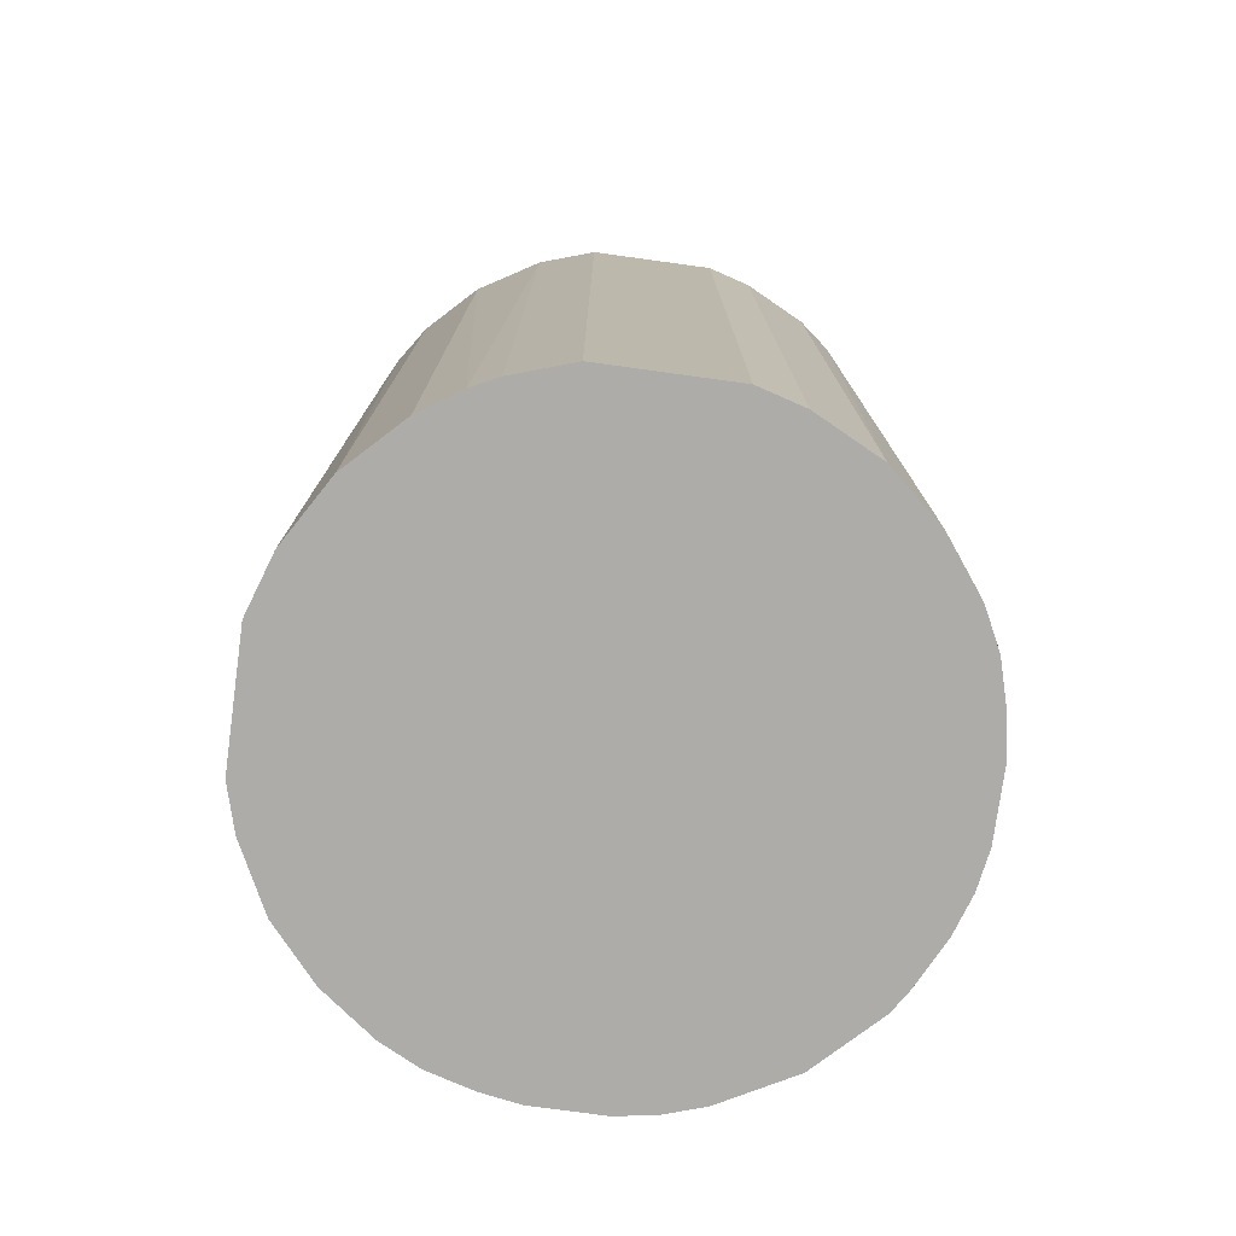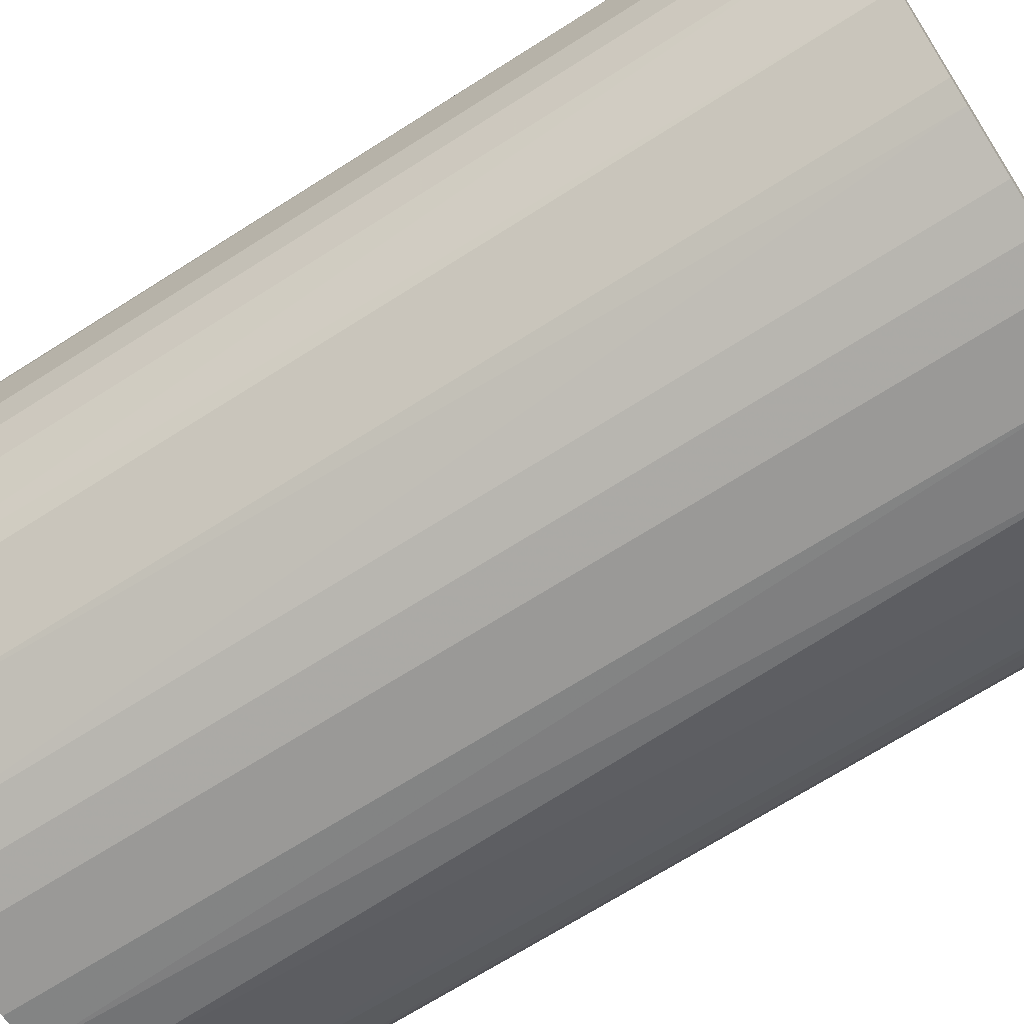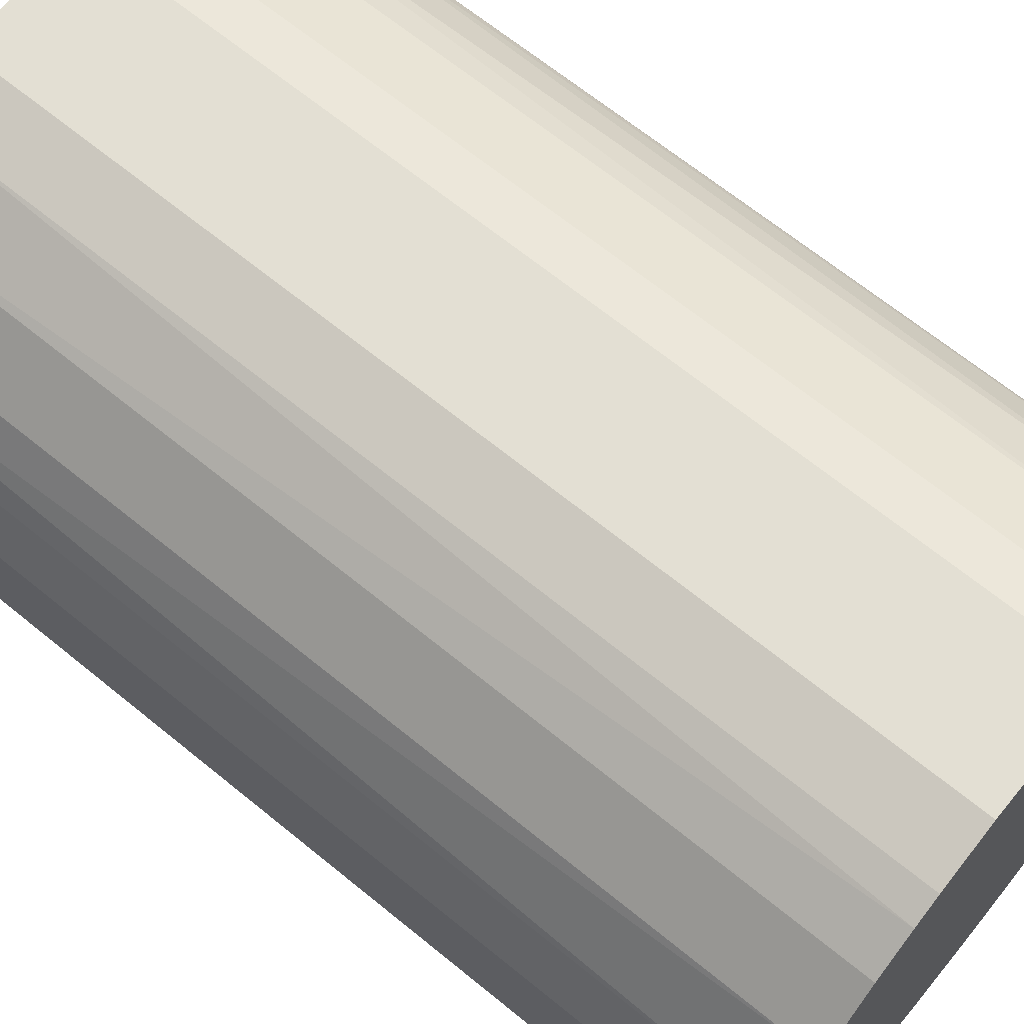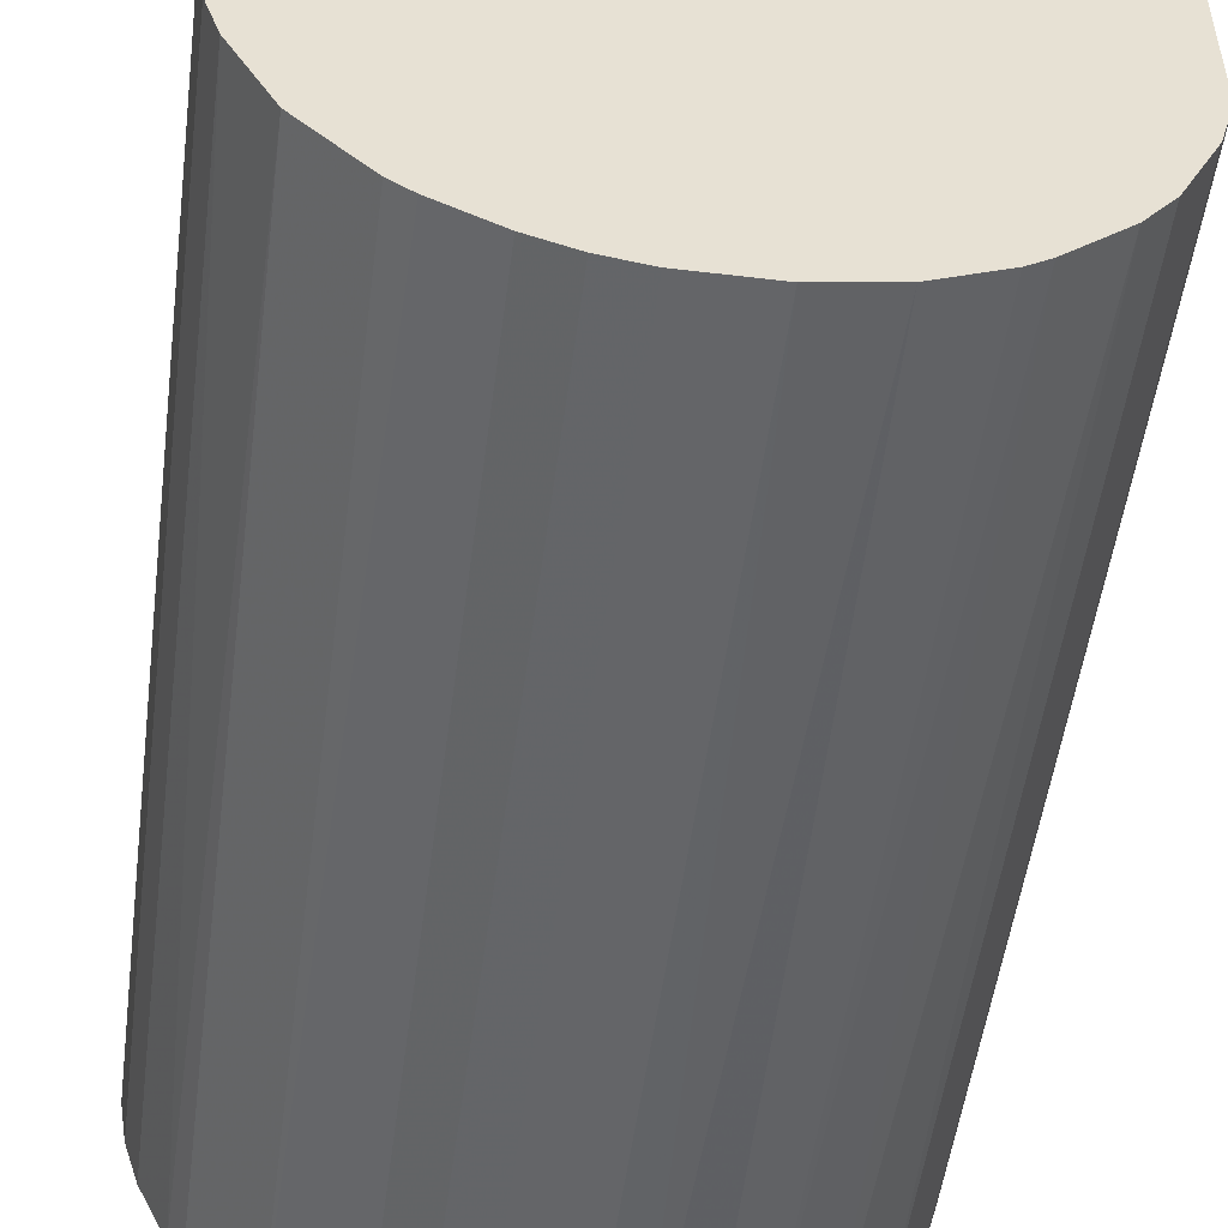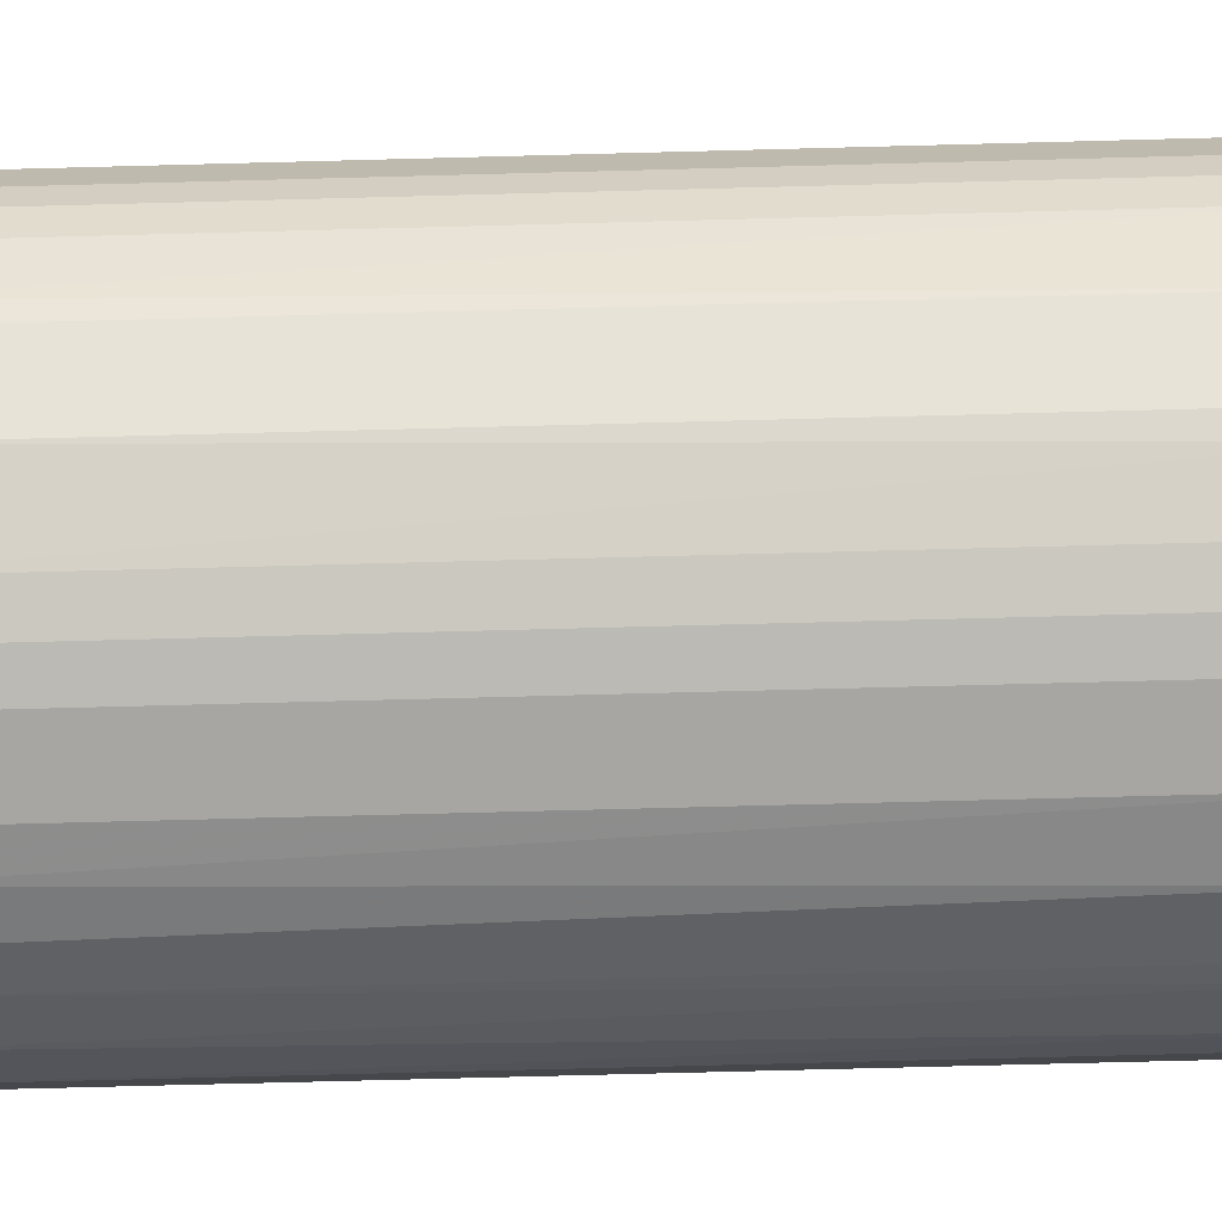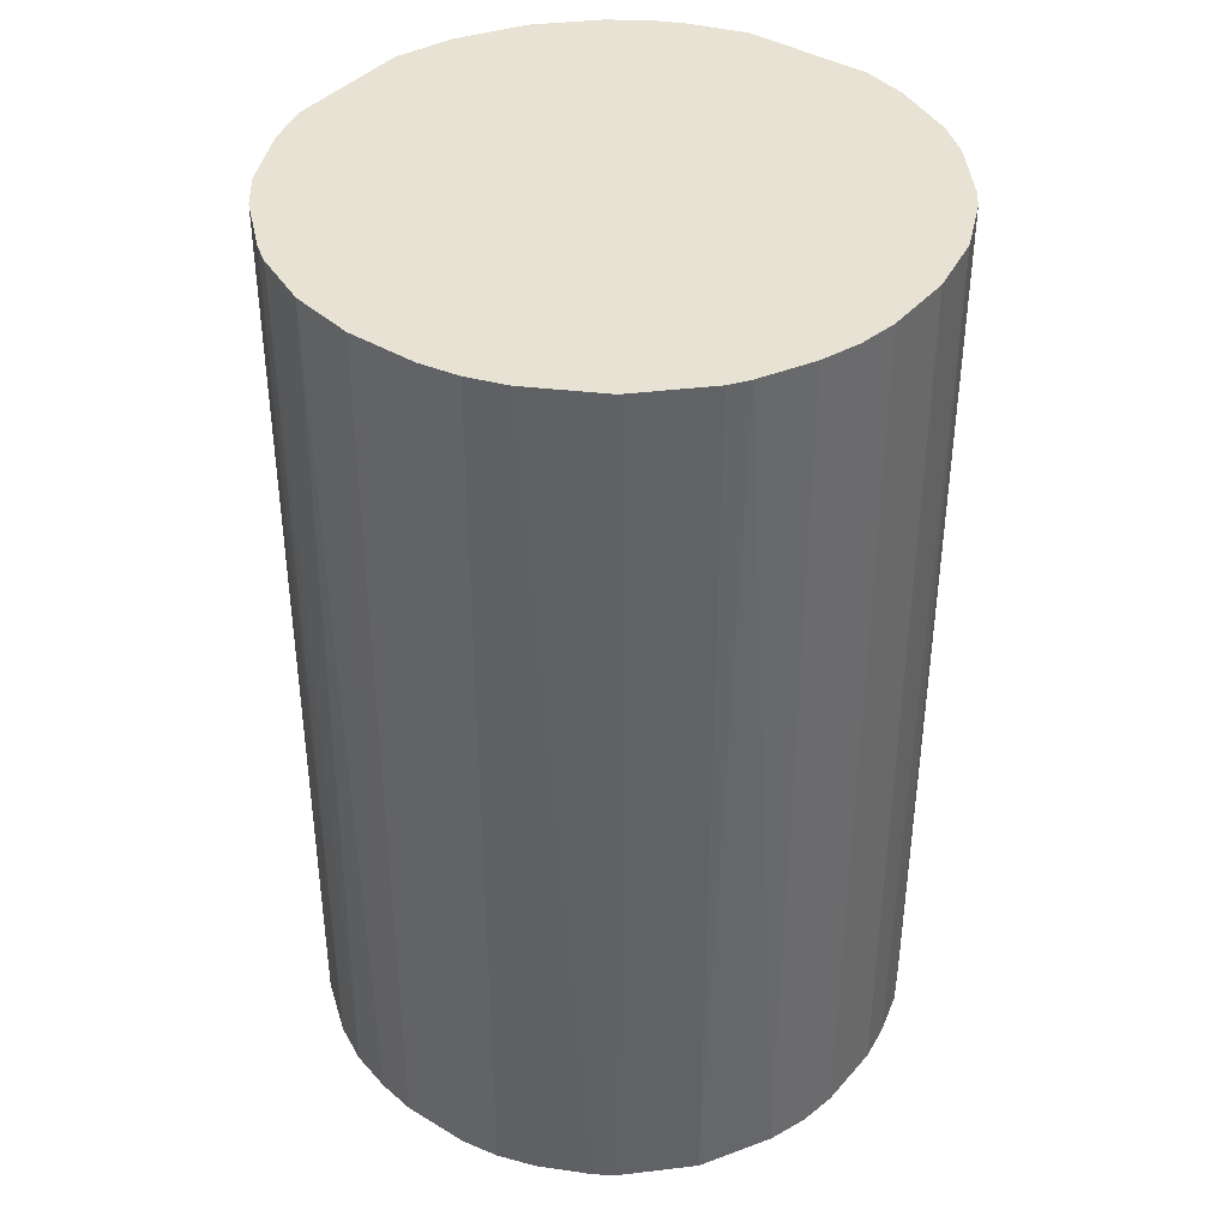
<metadata>
{"format":"obj","ext":"obj","renderer":"f3d","projection":"perspective","resolution":1024,"background":"white","views":[{"elev":-76.9,"azim":172.2,"up":"+Z"},{"elev":-68.9,"azim":-57.4,"up":"+Y"},{"elev":66.9,"azim":129.3,"up":"+Y"},{"elev":-51.5,"azim":-7.4,"up":"+Y"},{"elev":-74.0,"azim":-88.5,"up":"+Y"},{"elev":39.8,"azim":-53.3,"up":"+Z"}]}
</metadata>
<code>
o convex_0
v -0.004587 0.02178 0.03415
v -0.002705 -0.02202 -0.03415
v -0.00553 -0.02154 -0.03415
v 0.004828 0.02178 -0.03415
v 0.02178 -0.004587 0.03415
v -0.02154 -0.005526 0.03415
v -0.0206 0.008593 -0.03415
v 0.02178 -0.004587 -0.03415
v 0.007182 -0.02107 0.03415
v 0.01755 0.01378 0.03415
v -0.01872 -0.01213 -0.03415
v -0.01212 -0.01871 0.03415
v 0.01519 -0.01636 -0.03415
v 0.02037 0.009064 -0.03415
v -0.01919 0.01142 0.03415
v -0.01259 0.01848 -0.03415
v 0.009069 0.02037 0.03415
v 0.01848 -0.01259 0.03415
v 0.01378 0.01755 -0.03415
v 0.02178 0.004828 0.03415
v -0.02202 -0.002701 -0.03415
v -0.002705 -0.02202 0.03415
v -0.02202 0.00247 0.03415
v 0.0053 -0.02154 -0.03415
v -0.01259 0.01848 0.03415
v -0.004587 0.02178 -0.03415
v -0.01777 -0.01354 0.03415
v -0.01354 -0.01777 -0.03415
v 0.01142 -0.01919 0.03415
v -0.01636 0.01519 -0.03415
v 0.02084 -0.007884 -0.03415
v 0.004828 0.02178 0.03415
v 0.02178 0.004828 -0.03415
v 0.008597 -0.0206 -0.03415
v 0.002474 -0.02202 0.03415
v -0.02202 0.00247 -0.03415
v 0.01378 0.01755 0.03415
v 0.01755 0.01378 -0.03415
v -0.007884 0.02084 -0.03415
v 0.01848 -0.01259 -0.03415
v -0.008356 -0.0206 0.03415
v -0.0206 -0.008356 -0.03415
v -0.02107 0.007182 0.03415
v 0.01095 0.01943 -0.03415
v 0.01943 0.01095 0.03415
v -0.01495 0.0166 0.03415
v 0.0166 -0.01495 0.03415
v -0.0206 -0.008356 0.03415
v -0.008356 -0.0206 -0.03415
v -0.007884 0.02084 0.03415
v 0.02084 -0.007884 0.03415
v -0.01919 0.01142 -0.03415
v 0.01142 -0.01919 -0.03415
v 0.002474 -0.02202 -0.03415
v -0.02202 -0.002701 0.03415
v -0.01777 -0.01354 -0.03415
v -0.01354 -0.01777 0.03415
v -0.02154 0.0053 -0.03415
v -0.01825 0.01283 0.03415
v 0.01283 -0.01824 0.03415
v -0.00553 -0.02154 0.03415
v -0.02154 -0.005526 -0.03415
v 0.02037 0.009064 0.03415
v 0.009069 0.02037 -0.03415
f 17 44 64
f 2 3 4
f 5 1 6
f 4 3 7
f 2 4 8
f 5 6 9
f 1 5 10
f 7 3 11
f 9 6 12
f 2 8 13
f 8 4 14
f 6 1 15
f 4 7 16
f 1 10 17
f 5 9 18
f 14 4 19
f 5 8 20
f 10 5 20
f 7 11 21
f 3 2 22
f 9 12 22
f 6 15 23
f 2 13 24
f 15 1 25
f 1 4 26
f 4 16 26
f 12 6 27
f 11 3 28
f 18 9 29
f 16 7 30
f 8 5 31
f 13 8 31
f 4 1 32
f 1 17 32
f 17 4 32
f 8 14 33
f 20 8 33
f 14 20 33
f 24 13 34
f 9 24 34
f 29 9 34
f 22 2 35
f 9 22 35
f 24 9 35
f 7 21 36
f 21 23 36
f 17 10 37
f 10 19 37
f 14 19 38
f 19 10 38
f 16 25 39
f 1 26 39
f 26 16 39
f 13 31 40
f 31 18 40
f 22 12 41
f 21 11 42
f 15 7 43
f 23 15 43
f 19 4 44
f 17 37 44
f 37 19 44
f 10 20 45
f 38 10 45
f 14 38 45
f 15 25 46
f 25 16 46
f 16 30 46
f 18 29 47
f 13 40 47
f 40 18 47
f 27 6 48
f 11 27 48
f 6 42 48
f 42 11 48
f 12 28 49
f 28 3 49
f 3 41 49
f 41 12 49
f 25 1 50
f 1 39 50
f 39 25 50
f 5 18 51
f 31 5 51
f 18 31 51
f 7 15 52
f 30 7 52
f 34 13 53
f 29 34 53
f 2 24 54
f 35 2 54
f 24 35 54
f 21 6 55
f 6 23 55
f 23 21 55
f 27 11 56
f 28 27 56
f 11 28 56
f 12 27 57
f 28 12 57
f 27 28 57
f 7 36 58
f 36 23 58
f 43 7 58
f 23 43 58
f 15 46 59
f 46 30 59
f 52 15 59
f 30 52 59
f 47 29 60
f 13 47 60
f 53 13 60
f 29 53 60
f 3 22 61
f 41 3 61
f 22 41 61
f 6 21 62
f 42 6 62
f 21 42 62
f 20 14 63
f 45 20 63
f 14 45 63
f 4 17 64
f 44 4 64

</code>
